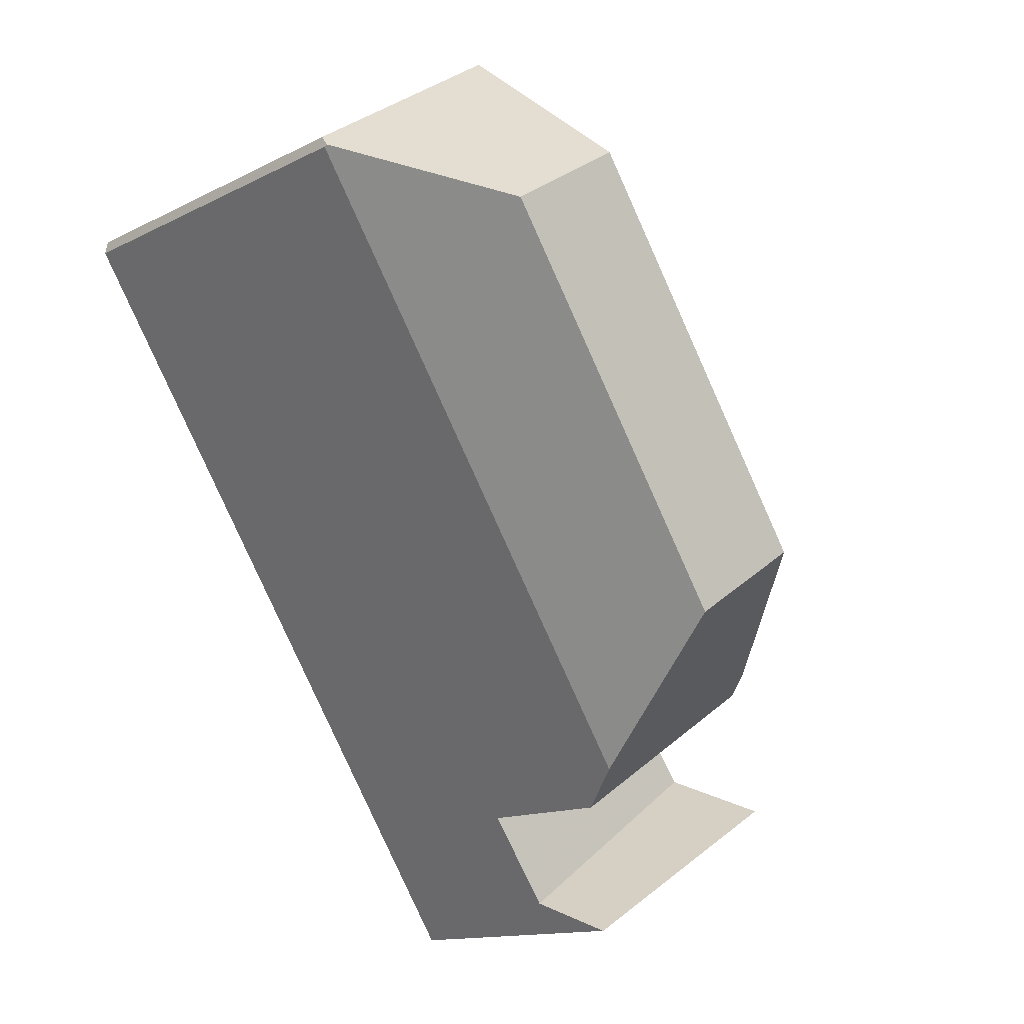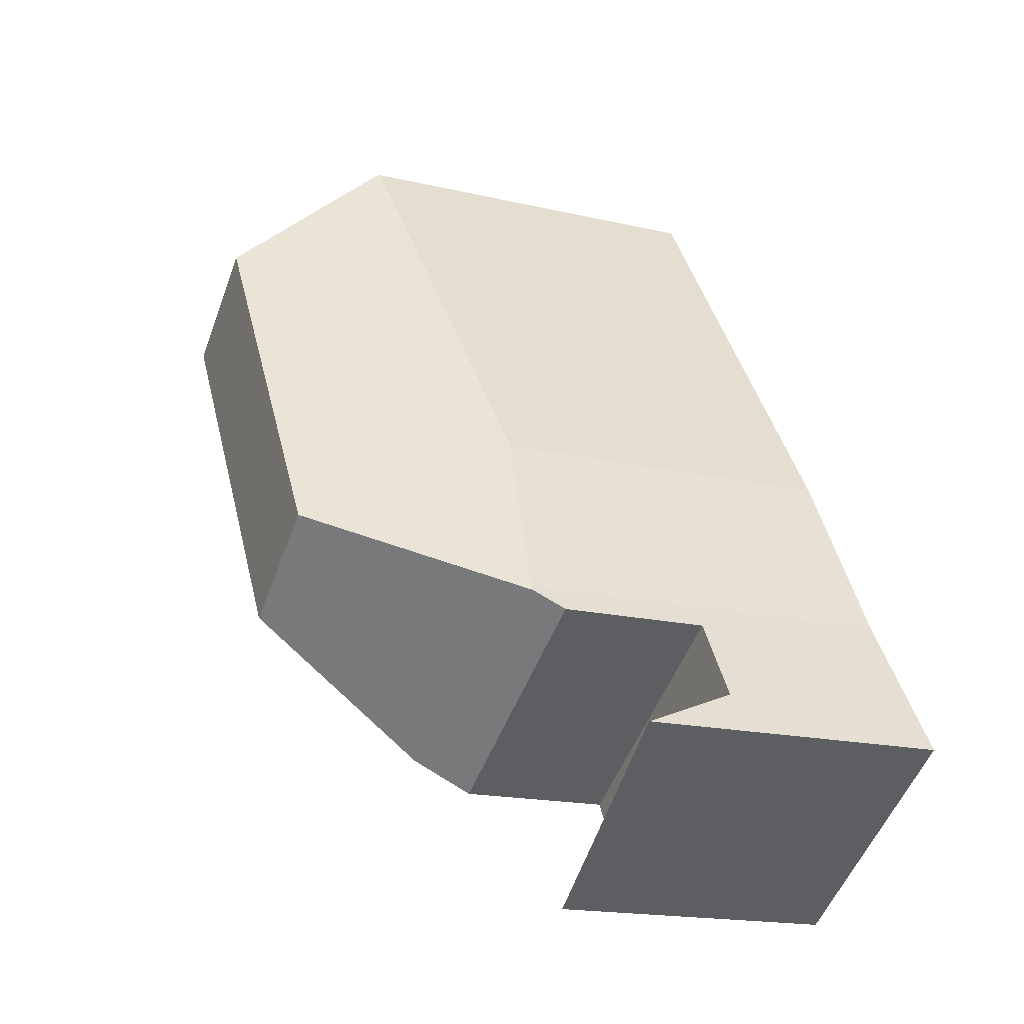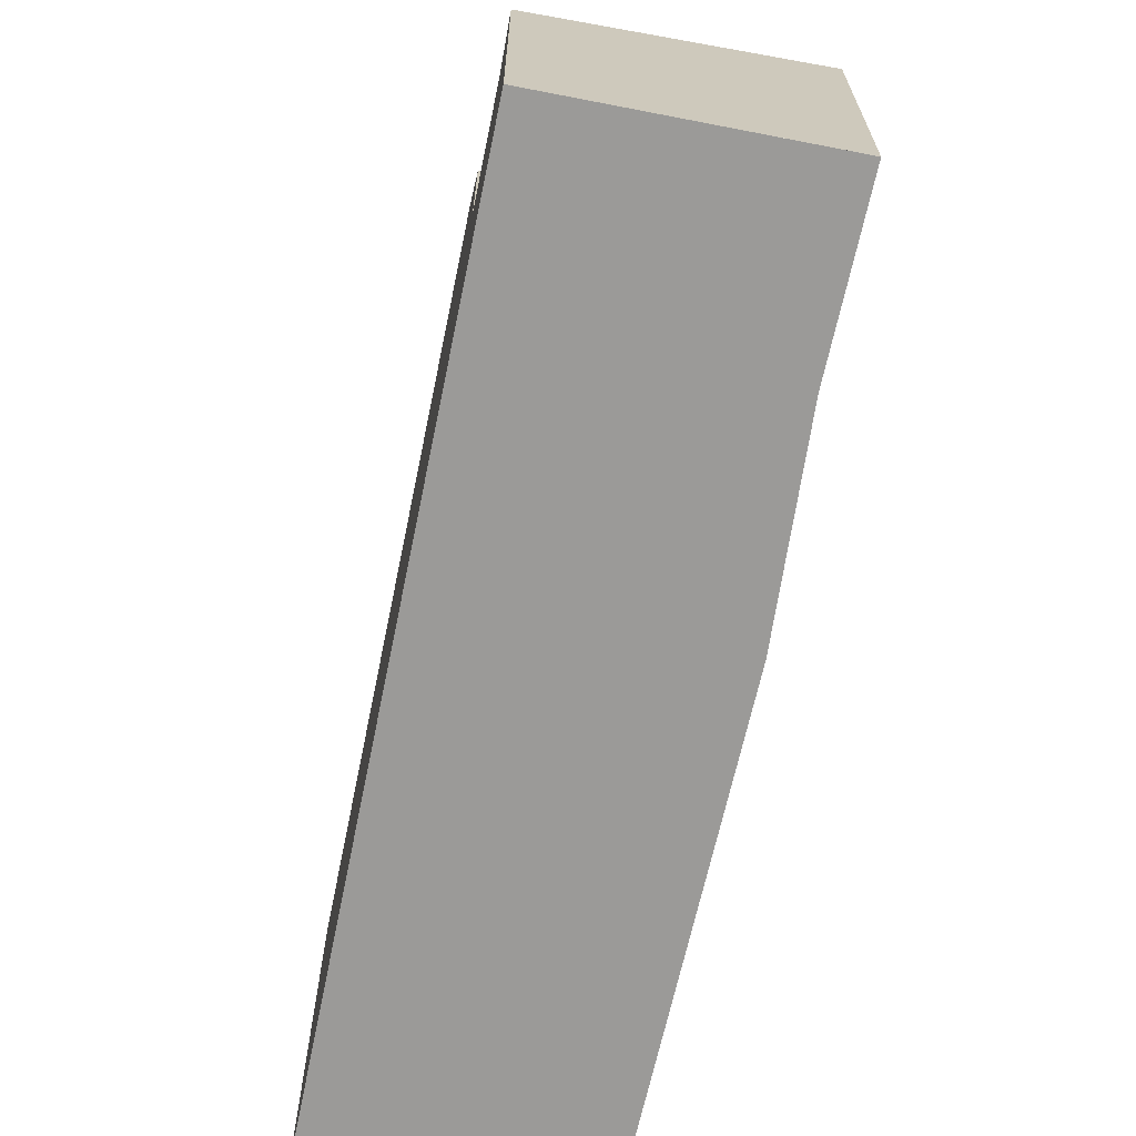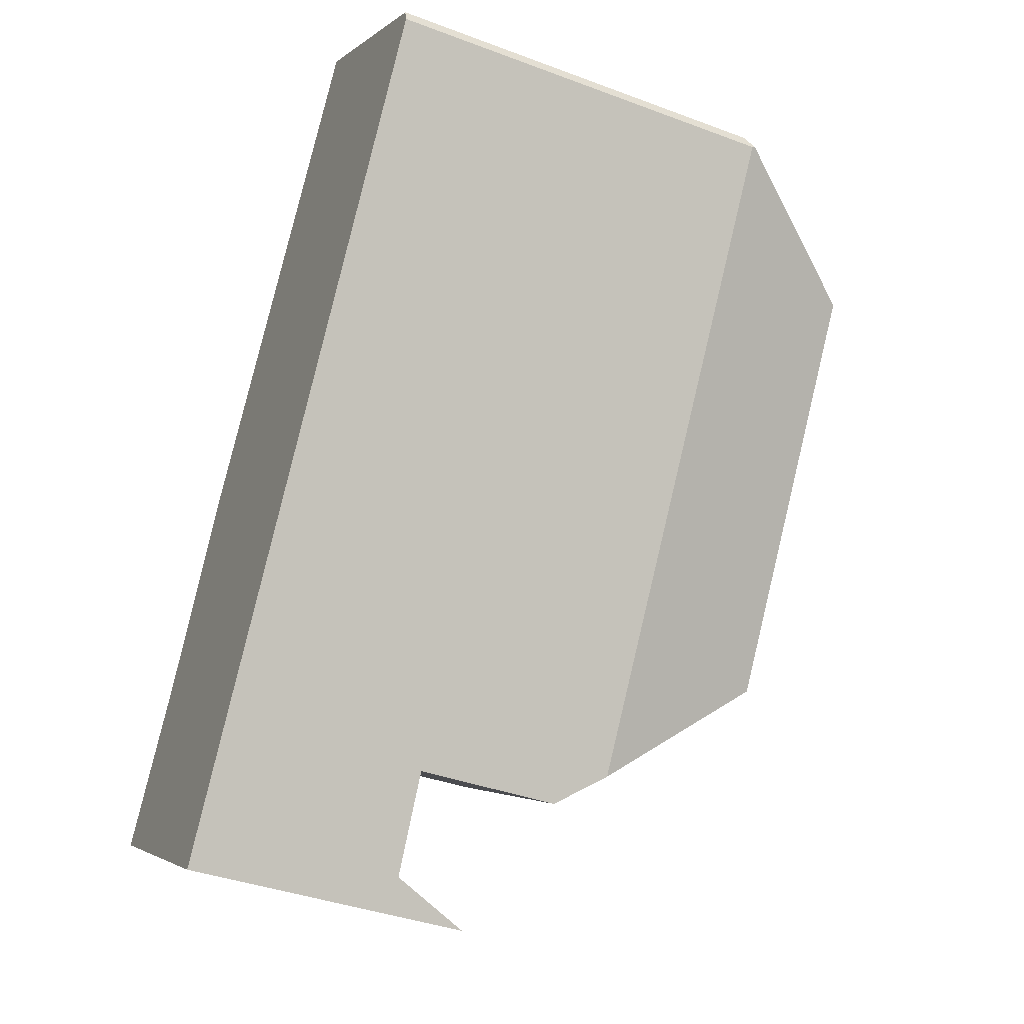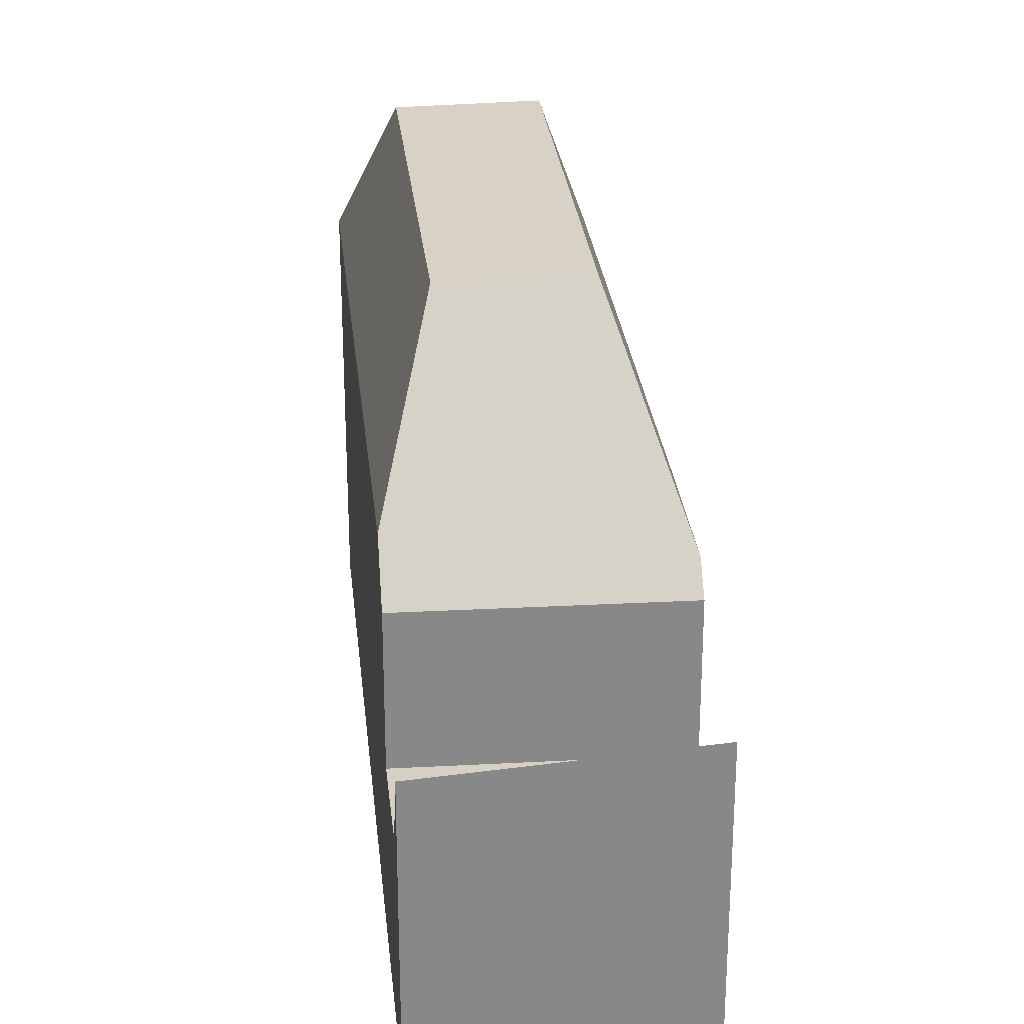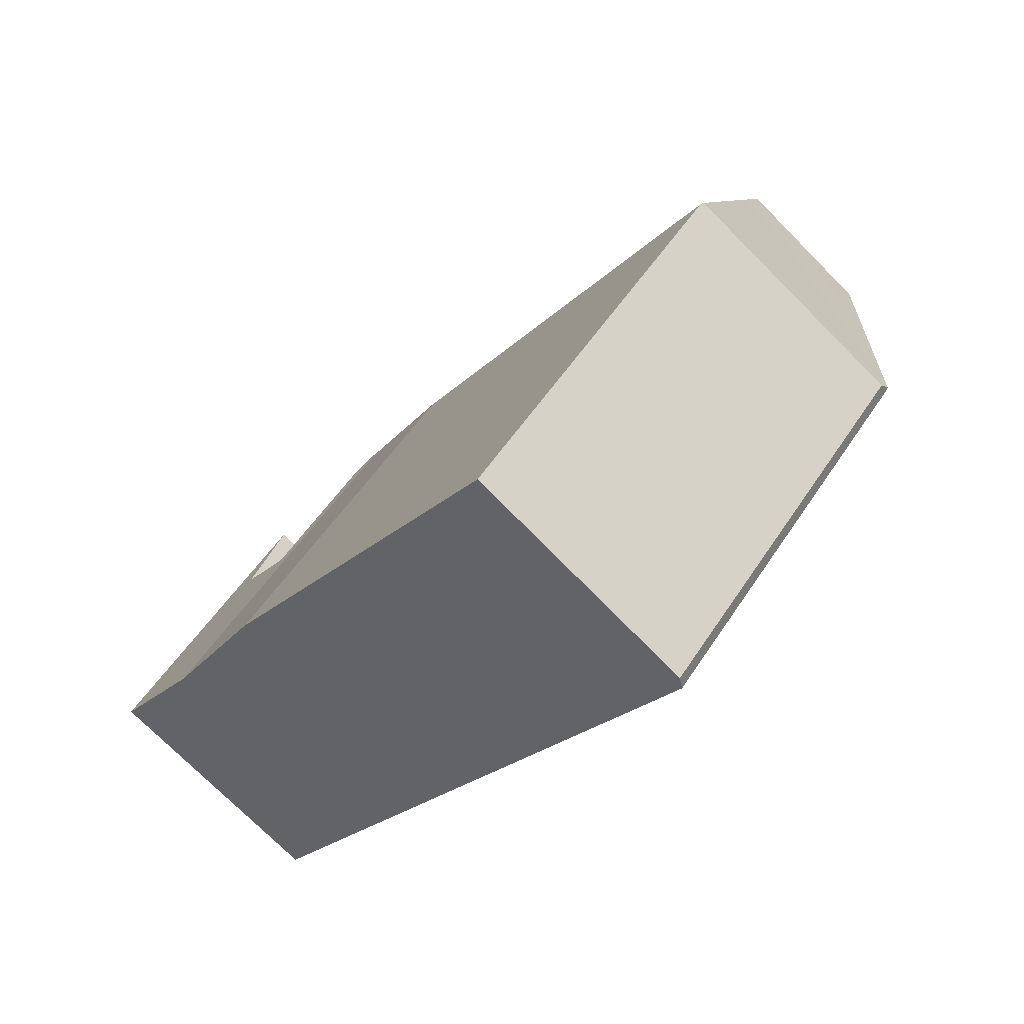
<metadata>
{"format":"obj","ext":"obj","renderer":"f3d","projection":"perspective","resolution":1024,"background":"white","views":[{"elev":-13.4,"azim":-41.4,"up":"+Y"},{"elev":-17.5,"azim":65.1,"up":"+Y"},{"elev":-69.4,"azim":21.4,"up":"+Z"},{"elev":-38.1,"azim":-115.5,"up":"+Y"},{"elev":27.7,"azim":27.1,"up":"+Z"},{"elev":51.5,"azim":-148.3,"up":"+Y"}]}
</metadata>
<code>
v -630.9 -1627 6.53
v -627.6 -1625 6.304
v -622.9 -1632 5.749
v -621.2 -1635 6.174
v -630.9 -1627 6.402
v -619.7 -1637 5.009
v -623.3 -1639 4.681
v -625.3 -1635 9.183
v -623.4 -1633 9.211
v -627.3 -1627 9.192
v -629.1 -1629 9.164
v -627.8 -1628 9.183
v -625.3 -1635 9.183
v -629.1 -1629 9.164
v -630.9 -1627 6.583
v -624.9 -1637 6.559
v -625.3 -1635 9.183
v -621.2 -1635 6.169
v -623.4 -1633 9.211
v -623.6 -1639 3.499
v -620 -1636 3.604
v -624.5 -1637 5.741
v -621 -1635 5.711
v -624.9 -1637 6.559
v -627.3 -1627 9.192
v -627.6 -1625 6.37
v -623.4 -1633 9.211
v -621.2 -1635 6.169
v -627.6 -1625 6.37
v -627.3 -1627 9.192
v -629.1 -1629 9.164
v -630.9 -1627 6.583
v -624.5 -1637 3.35
v -621 -1635 3.321
v -621.4 -1635 3.325
v -621 -1635 3.321
v -624.5 -1637 3.35
v -620.1 -1636 3.368
v -623.6 -1639 3.402
v -622.9 -1634 8.532
v -625.1 -1635 8.184
v -627.4 -1627 8.494
v -627.4 -1627 8.494
v -625.1 -1635 8.184
v -629.9 -1628 8.143
v -622.9 -1634 8.532
v -629.9 -1628 8.143
v -623.6 -1639 3.402
v -620.6 -1637 3.373
v -620.1 -1636 3.368
v -630.9 -1627 6.659
v -630.9 -1628 6.53
v -627.6 -1625 6.798
v -627.6 -1625 6.798
v -630.9 -1627 6.659
v -627.4 -1625 6.282
v -622.5 -1636 3.333
v -621.6 -1637 3.383
v -623.6 -1634 8.417
v -624 -1634 9.202
v -621.5 -1637 3.559
v -621.6 -1637 3.383
v -628.2 -1627 8.378
v -627.8 -1628 9.183
v -622.5 -1636 3.333
v -629 -1626 6.384
v -628.9 -1626 6.744
v -621.2 -1638 4.869
v -622.5 -1636 5.724
v -624 -1634 9.202
v -620.6 -1637 3.373
v -620.5 -1637 3.589
v -622.1 -1634 7.38
v -621.4 -1635 3.325
v -621.4 -1635 5.715
v -620.2 -1637 4.959
v -622.1 -1634 7.38
v -626.7 -1626 6.203
v -622.8 -1636 6.486
v -621.7 -1635 6.532
v -624.8 -1637 6.401
v -621.4 -1635 6.543
v -621.4 -1635 6.543
v -621.3 -1635 6.147
v -621.4 -1635 5.715
v -622.5 -1636 5.724
v -624.5 -1637 5.741
v -621 -1635 5.711
v -623.3 -1639 4.603
v -621.3 -1638 4.621
v -620.3 -1637 4.63
v -619.8 -1637 4.634
v -621.7 -1637 3.376
v -623.7 -1639 3.394
v -620.2 -1636 3.362
v -620.7 -1637 3.366
v -630.9 -1627 6.583
v -630.9 -1627 6.53
v -630.9 -1627 -8.882e-16
v -630.9 -1627 -8.882e-16
v -627.4 -1625 6.282
v -627.6 -1625 6.304
v -627.6 -1625 0
v -627.4 -1625 8.882e-16
v -621.3 -1635 6.147
v -622.9 -1632 5.749
v -622.9 -1632 0
v -621.3 -1635 8.882e-16
v -621.2 -1635 6.169
v -621.2 -1635 6.174
v -621.2 -1635 -8.882e-16
v -621.2 -1635 -8.882e-16
v -629 -1626 6.384
v -630.9 -1627 6.402
v -630.9 -1627 0
v -629 -1626 0
v -620.2 -1637 4.959
v -619.7 -1637 5.009
v -619.7 -1637 0
v -620.2 -1637 0
v -623.3 -1639 4.603
v -623.3 -1639 4.681
v -623.3 -1639 0
v -623.3 -1639 0
v -630.9 -1627 6.402
v -630.9 -1627 6.583
v -630.9 -1627 -8.882e-16
v -630.9 -1627 0
v -623.6 -1639 3.402
v -623.6 -1639 3.499
v -623.6 -1639 4.441e-16
v -623.6 -1639 -4.441e-16
v -619.8 -1637 4.634
v -620 -1636 3.604
v -620 -1636 0
v -619.8 -1637 0
v -630.9 -1628 6.53
v -624.9 -1637 6.559
v -624.9 -1637 0
v -630.9 -1628 8.882e-16
v -621 -1635 5.711
v -621.2 -1635 6.169
v -621.2 -1635 -8.882e-16
v -621 -1635 0
v -627.6 -1625 6.304
v -627.6 -1625 6.37
v -627.6 -1625 0
v -627.6 -1625 0
v -620.2 -1636 3.362
v -621 -1635 3.321
v -621 -1635 0
v -620.2 -1636 -4.441e-16
v -620 -1636 3.604
v -620.1 -1636 3.368
v -620.1 -1636 0
v -620 -1636 0
v -623.7 -1639 3.394
v -623.6 -1639 3.402
v -623.6 -1639 -4.441e-16
v -623.7 -1639 0
v -630.9 -1627 6.53
v -630.9 -1628 6.53
v -630.9 -1628 8.882e-16
v -630.9 -1627 -8.882e-16
v -626.7 -1626 6.203
v -627.4 -1625 6.282
v -627.4 -1625 8.882e-16
v -626.7 -1626 0
v -627.6 -1625 6.37
v -629 -1626 6.384
v -629 -1626 0
v -627.6 -1625 0
v -623.3 -1639 4.681
v -621.2 -1638 4.869
v -621.2 -1638 0
v -623.3 -1639 0
v -621.2 -1638 4.869
v -620.2 -1637 4.959
v -620.2 -1637 0
v -621.2 -1638 0
v -622.9 -1632 5.749
v -626.7 -1626 6.203
v -626.7 -1626 0
v -622.9 -1632 0
v -624.9 -1637 6.559
v -624.8 -1637 6.401
v -624.8 -1637 8.882e-16
v -624.9 -1637 0
v -621.2 -1635 6.174
v -621.3 -1635 6.147
v -621.3 -1635 8.882e-16
v -621.2 -1635 -8.882e-16
v -624.8 -1637 6.401
v -624.5 -1637 5.741
v -624.5 -1637 0
v -624.8 -1637 8.882e-16
v -623.6 -1639 3.499
v -623.3 -1639 4.603
v -623.3 -1639 0
v -623.6 -1639 4.441e-16
v -619.7 -1637 5.009
v -619.8 -1637 4.634
v -619.8 -1637 0
v -619.7 -1637 0
v -624.5 -1637 3.35
v -623.7 -1639 3.394
v -623.7 -1639 0
v -624.5 -1637 0
v -620.1 -1636 3.368
v -620.2 -1636 3.362
v -620.2 -1636 -4.441e-16
v -620.1 -1636 0
v -630.9 -1627 0
v -630.9 -1627 0
v -627.6 -1625 0
v -622.9 -1632 0
v -621.2 -1635 0
v -619.7 -1637 0
v -623.3 -1639 0
f 91 76 68 90
f 65 37 22 69
f 12 10 9 70
f 47 31 17 44
f 63 45 55 67
f 83 77 78 3 84
f 60 27 40 59
f 72 61 62 71
f 86 79 80 85
f 52 1 32 51
f 64 14 45 63
f 46 19 30 42
f 94 33 57 93
f 96 35 34 95
f 51 47 44 24 52
f 67 55 15 5 66
f 53 29 2 56
f 59 41 13 60
f 61 20 39 62
f 87 81 79 86
f 63 43 25 64
f 93 57 35 96
f 66 26 54 67
f 90 68 7 89
f 75 23 36 74
f 70 8 11 12
f 67 54 43 63
f 71 38 21 72
f 85 80 82 28 88
f 74 65 69 75
f 92 6 76 91
f 77 46 42 53 56 78
f 79 59 40 73 80
f 81 16 41 59 79
f 80 73 82
f 84 4 18 83
f 89 20 61 90
f 91 72 21 92
f 90 61 72 91
f 93 58 48 94
f 95 50 49 96
f 96 49 58 93
f 98 99 100 97
f 102 103 104 101
f 106 107 108 105
f 110 111 112 109
f 114 115 116 113
f 118 119 120 117
f 122 123 124 121
f 126 127 128 125
f 130 131 132 129
f 134 135 136 133
f 138 139 140 137
f 142 143 144 141
f 146 147 148 145
f 150 151 152 149
f 154 155 156 153
f 158 159 160 157
f 162 163 164 161
f 166 167 168 165
f 170 171 172 169
f 174 175 176 173
f 178 179 180 177
f 182 183 184 181
f 186 187 188 185
f 190 191 192 189
f 194 195 196 193
f 198 199 200 197
f 202 203 204 201
f 206 207 208 205
f 210 211 212 209
f 214 215 216 217 218 219 213

</code>
